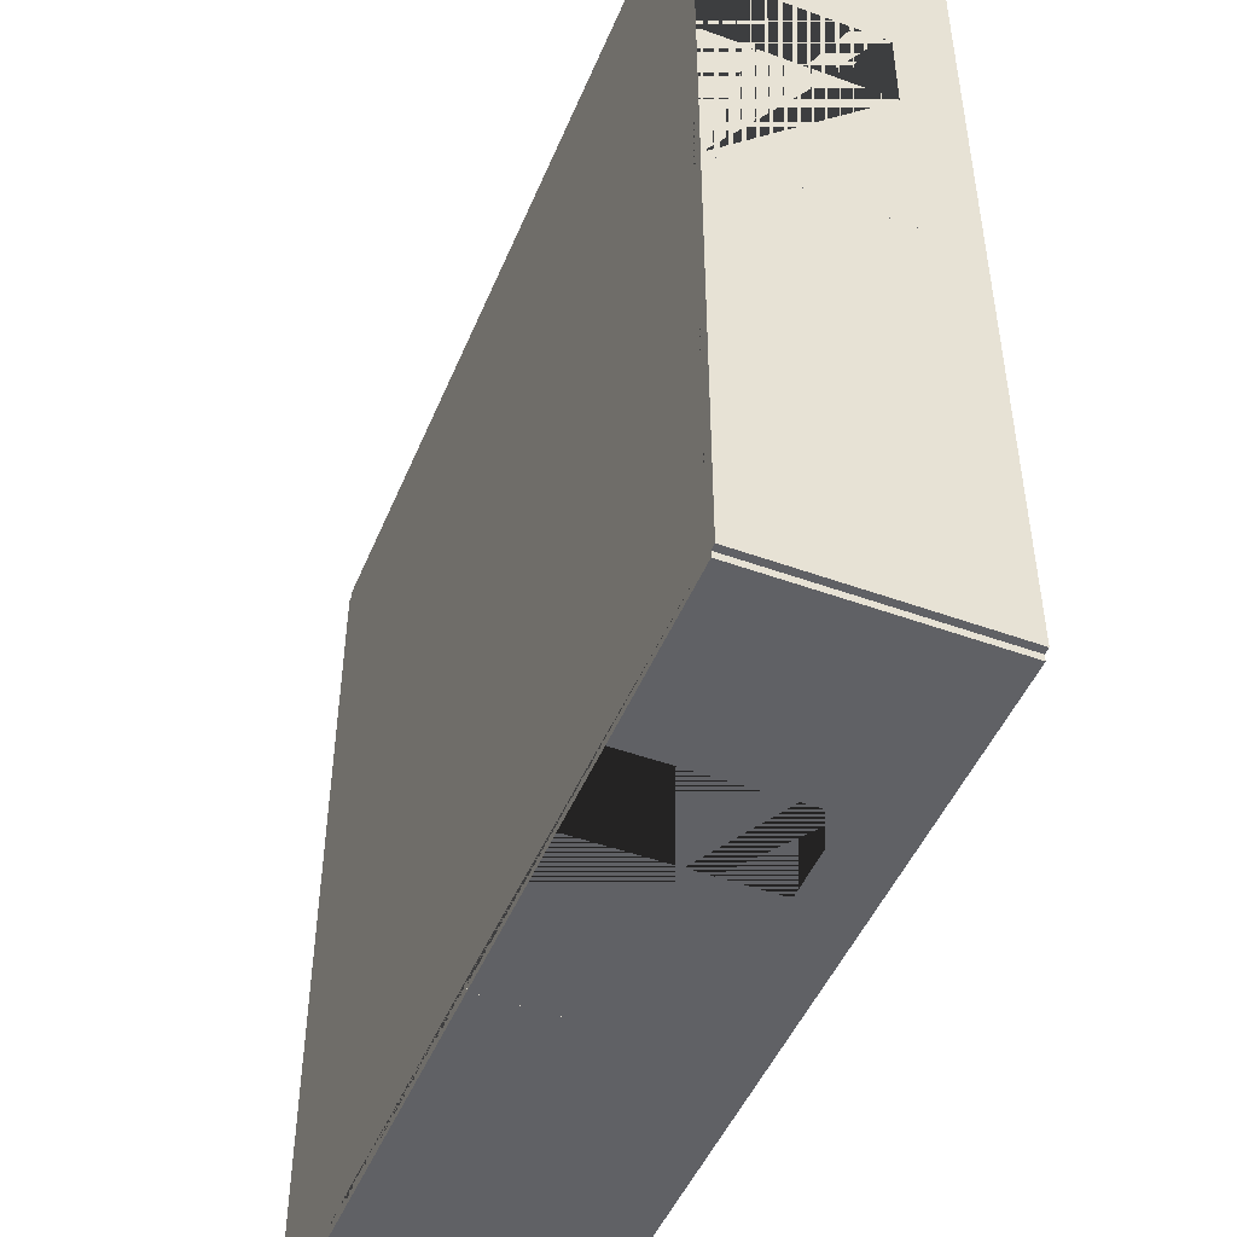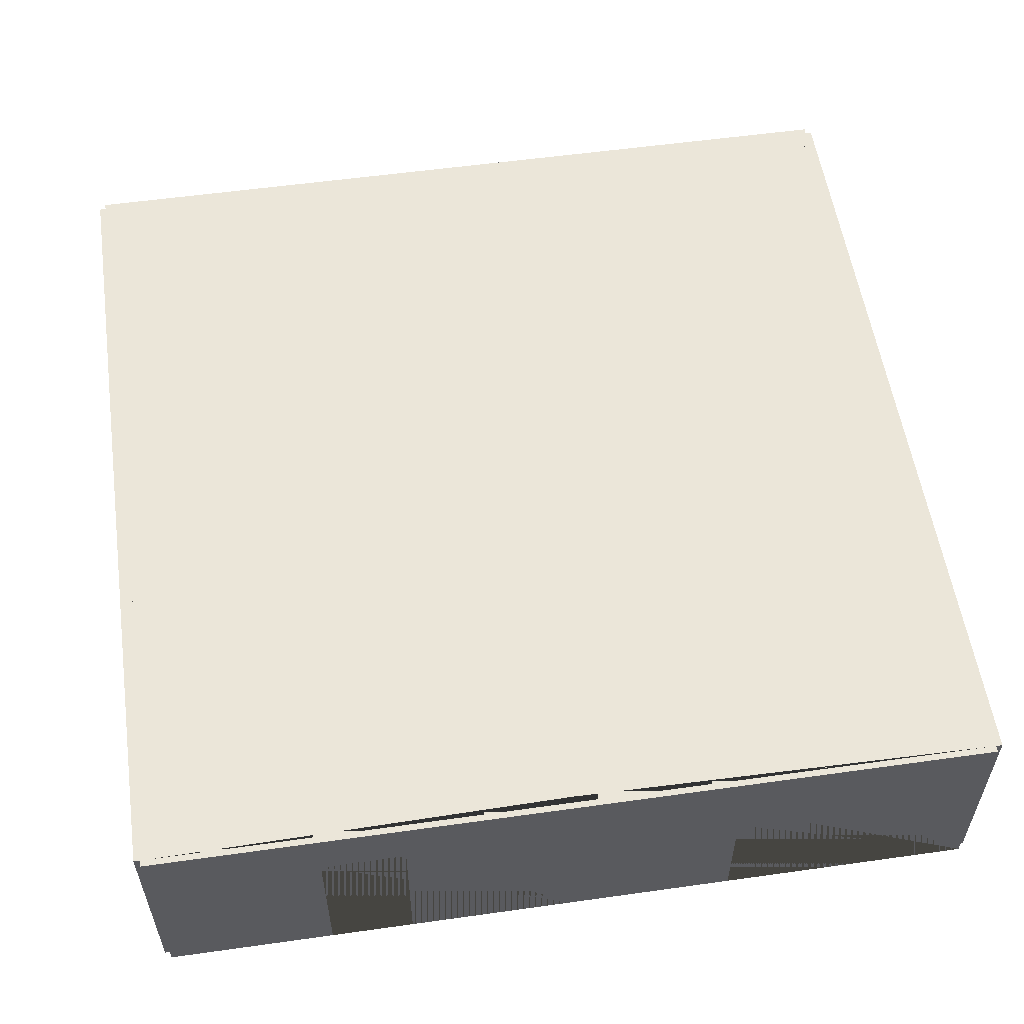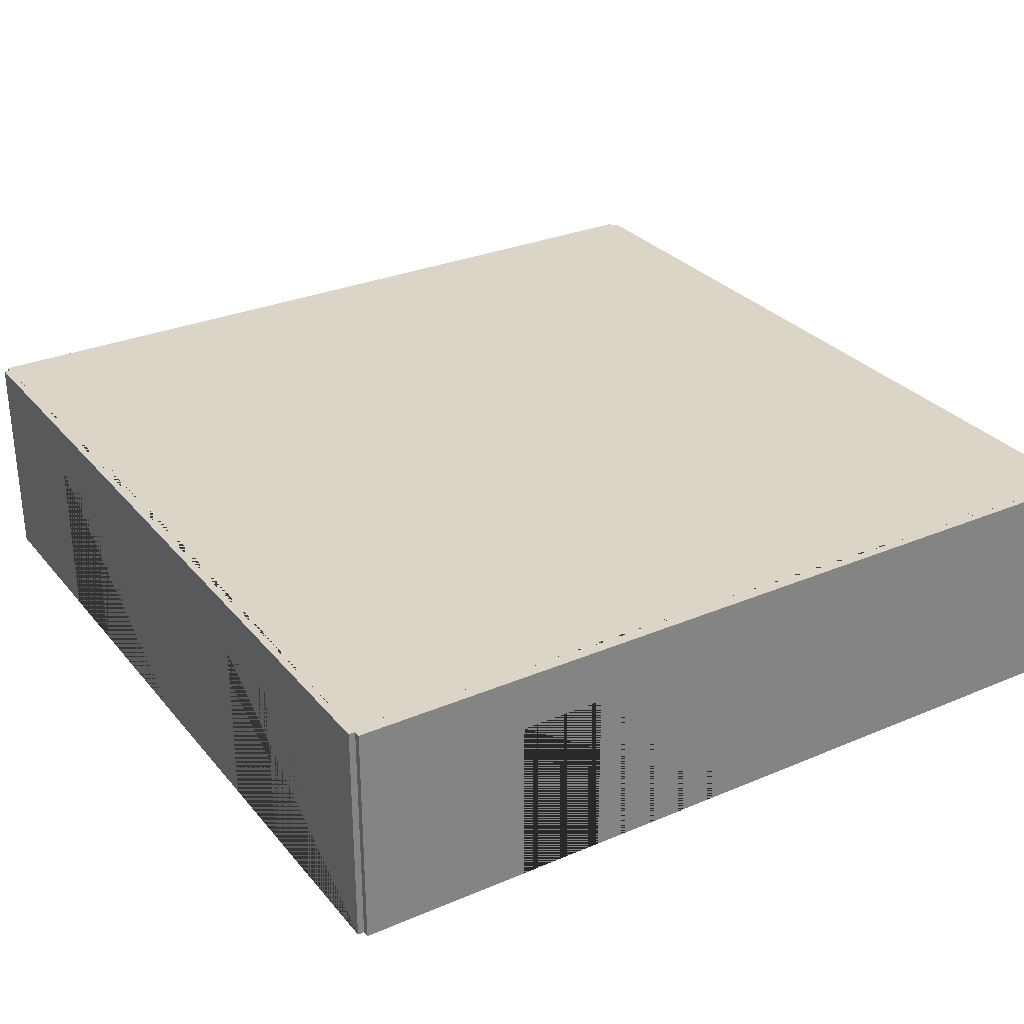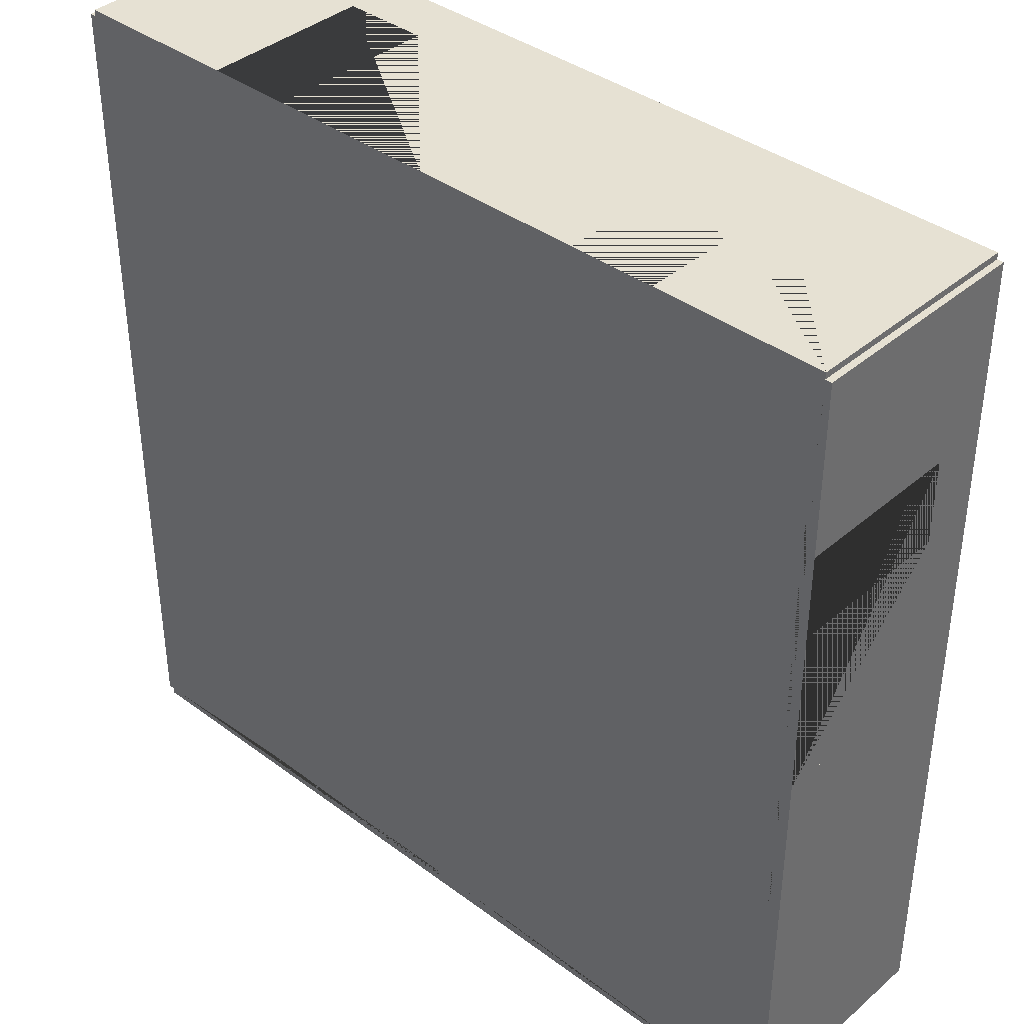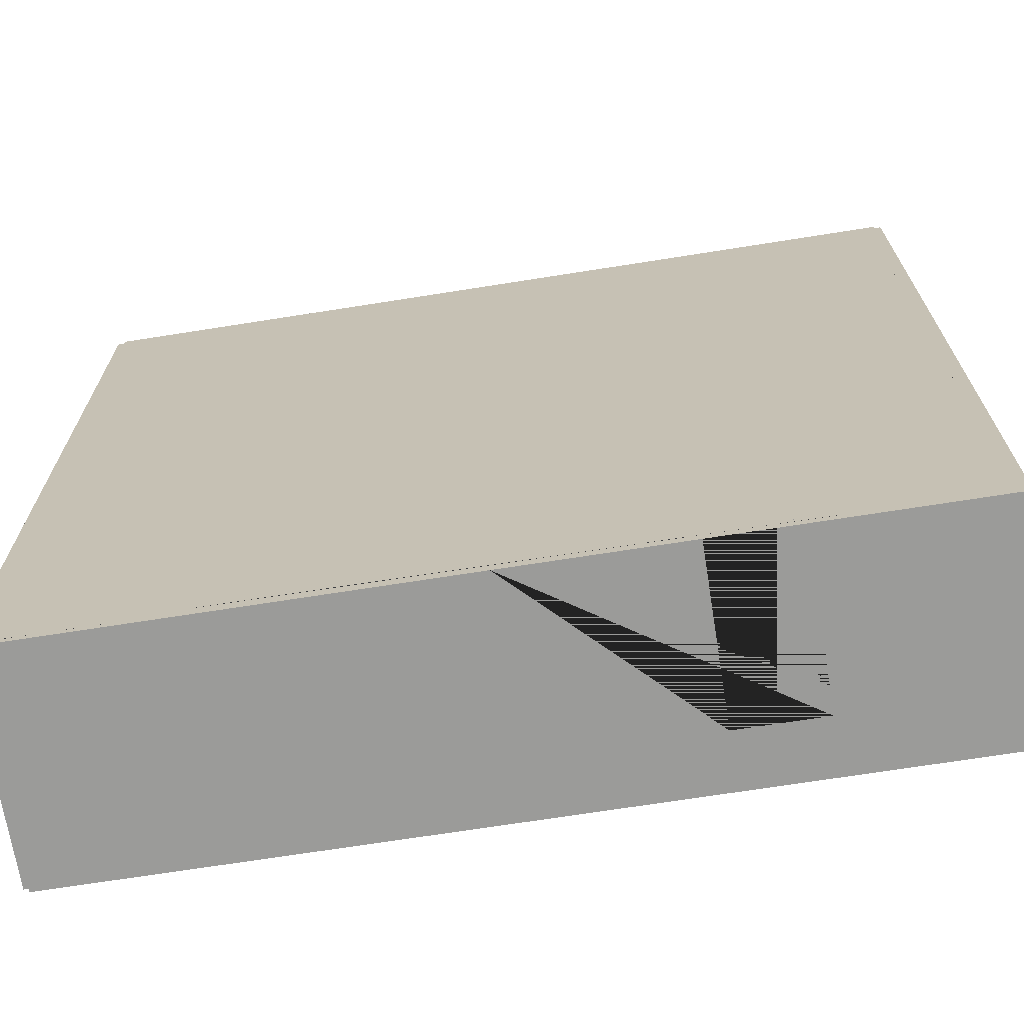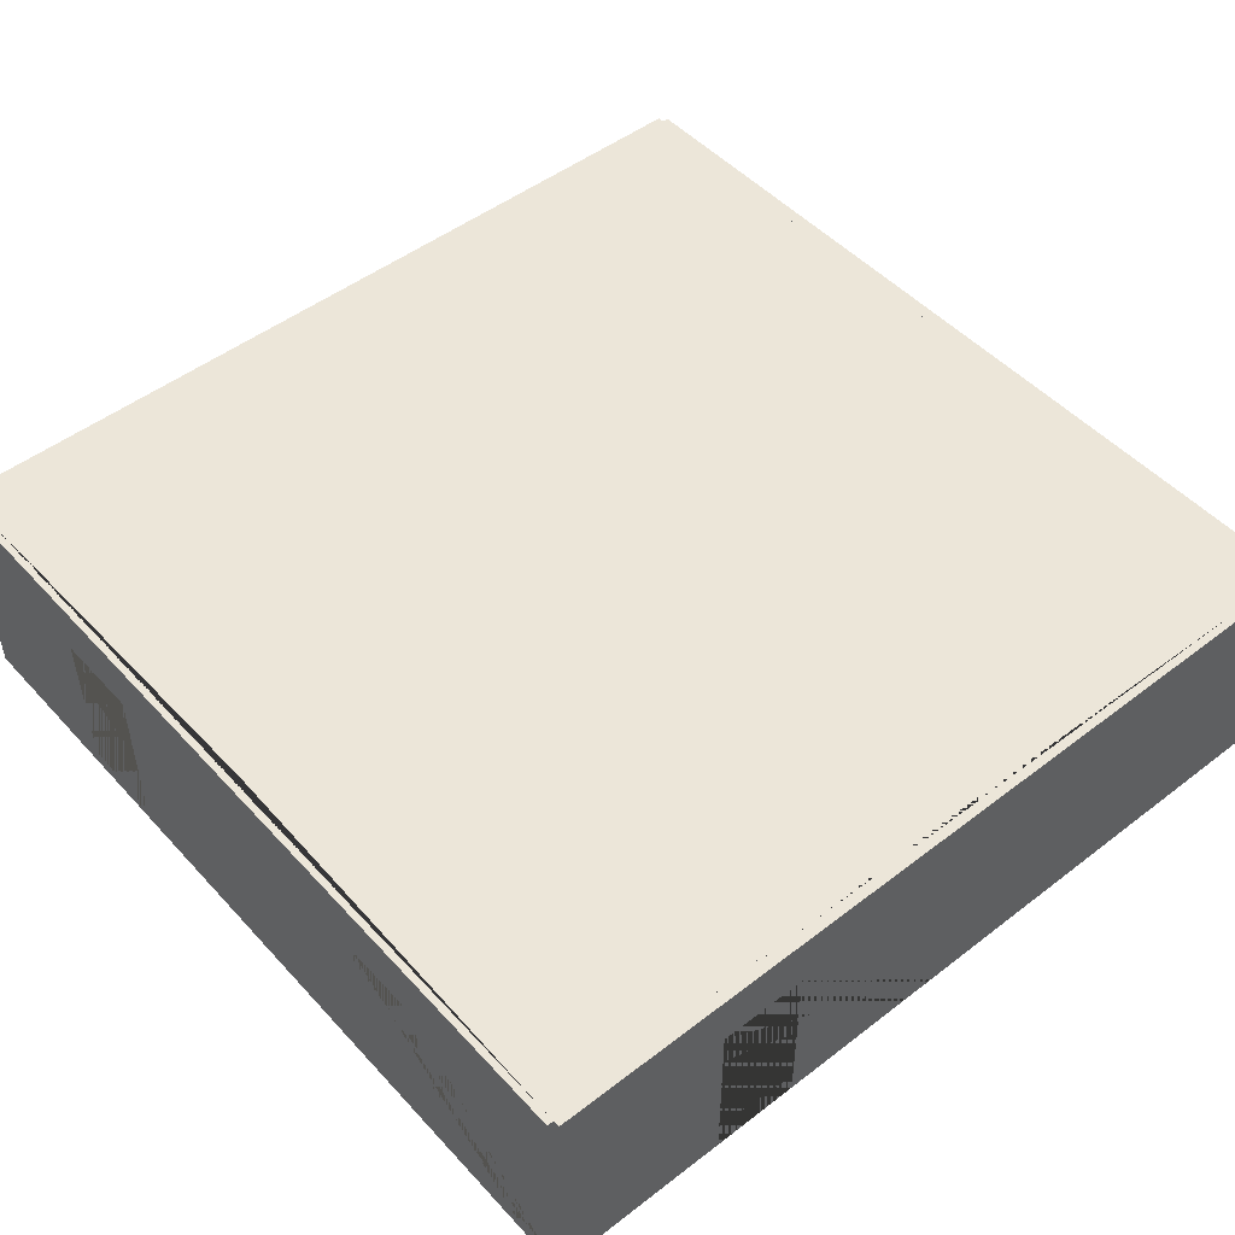
<metadata>
{"format":"obj","ext":"obj","renderer":"f3d","projection":"perspective","resolution":1024,"background":"white","views":[{"elev":-48.1,"azim":67.9,"up":"+Z"},{"elev":55.8,"azim":-8.4,"up":"+Y"},{"elev":29.6,"azim":58.1,"up":"+Y"},{"elev":38.7,"azim":43.0,"up":"+Z"},{"elev":-69.6,"azim":9.0,"up":"+Z"},{"elev":49.2,"azim":49.6,"up":"+Y"}]}
</metadata>
<code>
o Doubles_Room_Left_4_Way_Right
v -9.465 -2.365 0.4592
v -9.465 2.935 0.4592
v -9.765 -2.365 0.4592
v -9.765 2.935 0.4592
v -9.465 -2.365 -9.541
v -9.465 2.935 -9.541
v -9.765 -2.365 -9.541
v -9.765 2.935 -9.541
v -9.765 -2.365 -5.541
v -9.765 -2.365 -3.541
v -9.465 -2.365 -3.541
v -9.465 -2.365 -5.541
v -9.465 1.61 -5.541
v -9.465 1.61 -3.541
v -9.765 1.61 -3.541
v -9.765 1.61 -5.541
v 0.3848 -2.365 10.61
v 0.3848 2.935 10.61
v 0.3848 -2.365 10.31
v 0.3848 2.935 10.31
v 10.38 -2.365 10.61
v 10.38 2.935 10.61
v 10.38 -2.365 10.31
v 10.38 2.935 10.31
v 6.385 -2.365 10.31
v 4.385 -2.365 10.31
v 4.385 -2.365 10.61
v 6.385 -2.365 10.61
v 6.385 1.61 10.61
v 4.385 1.61 10.61
v 4.385 1.61 10.31
v 6.385 1.61 10.31
v 0.3844 -2.365 -9.391
v 0.3844 2.935 -9.391
v 0.3844 -2.365 -9.691
v 0.3844 2.935 -9.691
v 10.38 -2.365 -9.391
v 10.38 2.935 -9.391
v 10.38 -2.365 -9.691
v 10.38 2.935 -9.691
v 10.53 -2.365 0.4592
v 10.53 2.935 0.4592
v 10.23 -2.365 0.4592
v 10.23 2.935 0.4592
v 10.53 -2.365 -9.541
v 10.53 2.935 -9.541
v 10.23 -2.365 -9.541
v 10.23 2.935 -9.541
v -9.615 -2.365 10.61
v -9.615 2.935 10.61
v -9.615 -2.365 10.31
v -9.615 2.935 10.31
v 0.3848 -2.365 10.61
v 0.3848 2.935 10.61
v 0.3848 -2.365 10.31
v 0.3848 2.935 10.31
v -3.615 -2.365 10.31
v -5.615 -2.365 10.31
v -5.615 -2.365 10.61
v -3.615 -2.365 10.61
v -3.615 1.61 10.61
v -5.615 1.61 10.61
v -5.615 1.61 10.31
v -3.615 1.61 10.31
v 10.53 -2.365 10.46
v 10.53 2.935 10.46
v 10.23 -2.365 10.46
v 10.23 2.935 10.46
v 10.53 -2.365 0.4592
v 10.53 2.935 0.4592
v 10.23 -2.365 0.4592
v 10.23 2.935 0.4592
v 10.23 -2.365 4.459
v 10.23 -2.365 6.459
v 10.53 -2.365 6.459
v 10.53 -2.365 4.459
v 10.53 1.61 4.459
v 10.53 1.61 6.459
v 10.23 1.61 6.459
v 10.23 1.61 4.459
v -9.465 -2.365 10.46
v -9.465 2.935 10.46
v -9.765 -2.365 10.46
v -9.765 2.935 10.46
v -9.465 -2.365 0.4592
v -9.465 2.935 0.4592
v -9.765 -2.365 0.4592
v -9.765 2.935 0.4592
v -9.765 -2.365 4.459
v -9.765 -2.365 6.459
v -9.465 -2.365 6.459
v -9.465 -2.365 4.459
v -9.465 1.61 4.459
v -9.465 1.61 6.459
v -9.765 1.61 6.459
v -9.765 1.61 4.459
v -9.615 -2.365 -9.391
v -9.615 2.935 -9.391
v -9.615 -2.365 -9.691
v -9.615 2.935 -9.691
v 0.3848 -2.365 -9.391
v 0.3848 2.935 -9.391
v 0.3848 -2.365 -9.691
v 0.3848 2.935 -9.691
v -5.615 -2.365 -9.391
v -3.615 -2.365 -9.391
v 0.3848 -2.365 -9.391
v 0.3848 2.935 -9.391
v 0.3848 -2.365 -9.691
v 0.3848 2.935 -9.691
v 10.38 -2.365 -9.391
v 10.38 2.935 -9.391
v 10.38 -2.365 -9.691
v 10.38 2.935 -9.691
v 6.385 -2.365 -9.691
v 4.385 -2.365 -9.691
v 4.385 -2.365 -9.391
v 6.385 -2.365 -9.391
v 6.385 1.61 -9.391
v 4.385 1.61 -9.391
v 4.385 1.61 -9.691
v 6.385 1.61 -9.691
v -9.616 -2.365 -9.391
v -9.616 2.935 -9.391
v -9.616 -2.365 -9.691
v -9.616 2.935 -9.691
v 0.3845 -2.365 -9.391
v 0.3845 2.935 -9.391
v 0.3845 -2.365 -9.691
v 0.3845 2.935 -9.691
f 3 10 11 1
f 8 4 2 6
f 9 7 5 12
f 10 9 12 11
f 5 6 2 1 11 14 13 12
f 3 4 8 7 9 16 15 10
f 10 15 14 11
f 9 12 13 16
f 7 8 6 5
f 1 2 4 3
f 15 16 13 14
f 19 26 27 17
f 24 20 18 22
f 25 23 21 28
f 26 25 28 27
f 21 22 18 17 27 30 29 28
f 19 20 24 23 25 32 31 26
f 26 31 30 27
f 25 28 29 32
f 23 24 22 21
f 17 18 20 19
f 31 32 29 30
f 48 44 42 46
f 43 47 45 41
f 46 42 41 45
f 47 48 46 45
f 44 48 47 43
f 41 42 44 43
f 51 58 59 49
f 56 52 50 54
f 57 55 53 60
f 58 57 60 59
f 53 54 50 49 59 62 61 60
f 51 52 56 55 57 64 63 58
f 58 63 62 59
f 57 60 61 64
f 55 56 54 53
f 49 50 52 51
f 63 64 61 62
f 67 74 75 65
f 72 68 66 70
f 73 71 69 76
f 74 73 76 75
f 69 70 66 65 75 78 77 76
f 67 68 72 71 73 80 79 74
f 74 79 78 75
f 73 76 77 80
f 71 72 70 69
f 65 66 68 67
f 79 80 77 78
f 83 90 91 81
f 88 84 82 86
f 89 87 85 92
f 90 89 92 91
f 85 86 82 81 91 94 93 92
f 83 84 88 87 89 96 95 90
f 90 95 94 91
f 89 92 93 96
f 87 88 86 85
f 81 82 84 83
f 95 96 93 94
f 68 24 44 72 38 48 102 34 6 98 86 2 52 82 56 20
f 47 37 43 71 73 74 23 67 25 26 19 55 57 58 81 51 91 92 1 85 11 12 97 5 105 106 33 101
f 109 116 117 107
f 114 110 108 112
f 115 113 111 118
f 116 115 118 117
f 111 112 108 107 117 120 119 118
f 109 110 114 113 115 122 121 116
f 116 121 120 117
f 115 118 119 122
f 113 114 112 111
f 107 108 110 109
f 121 122 119 120
f 130 126 124 128
f 125 129 127 123
f 128 124 123 127
f 129 130 128 127
f 126 130 129 125
f 123 124 126 125
l 33 35
l 34 36
l 37 39
l 38 40
l 97 99
l 98 100
l 101 103
l 102 104
l 97 105
l 101 106
l 98 102
l 97 98
l 101 102
l 6 24
l 2 20
l 1 19
l 5 23

</code>
